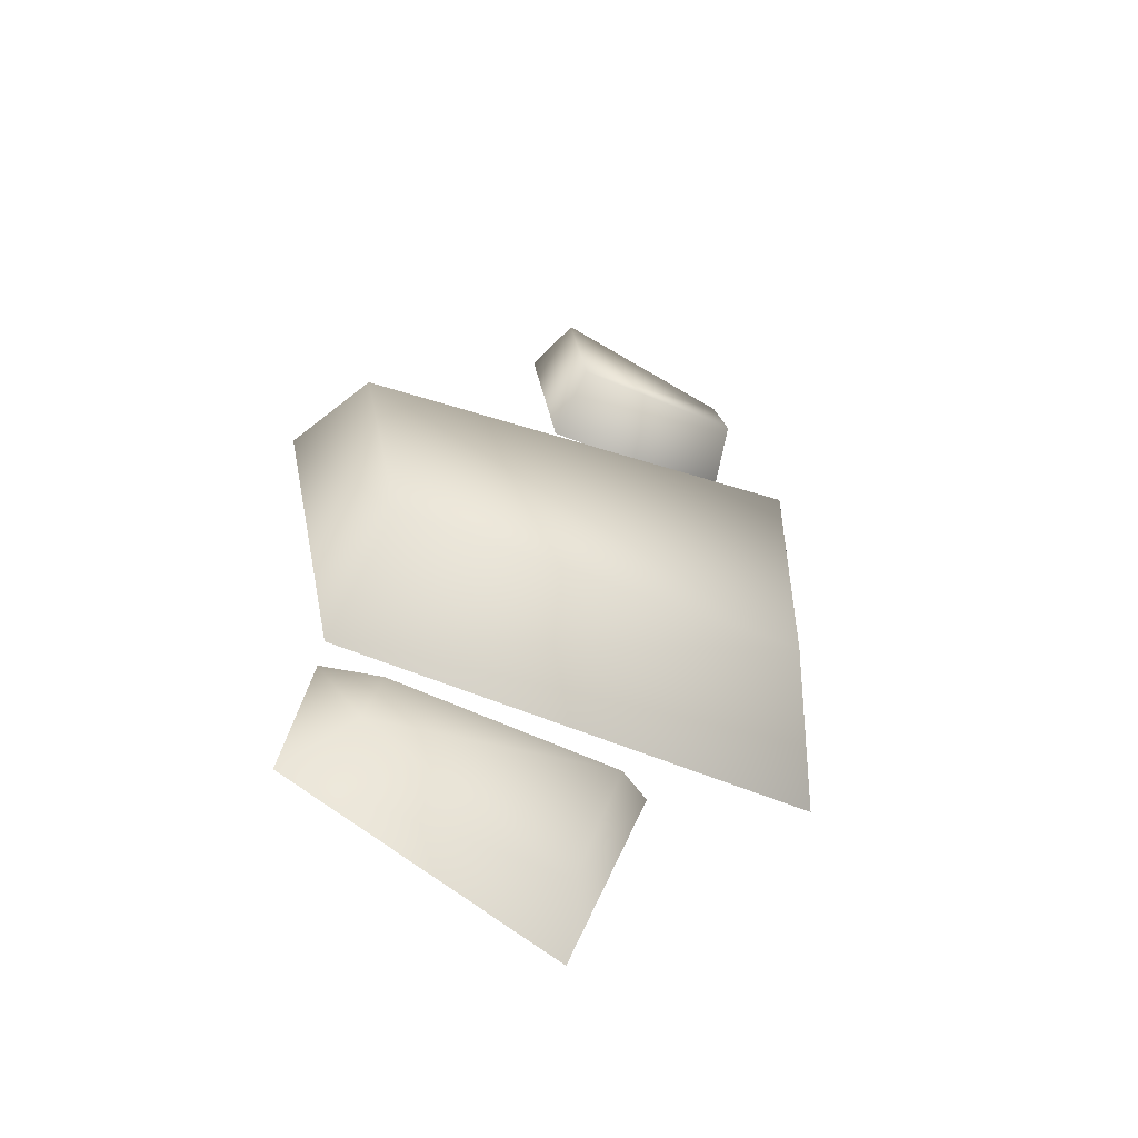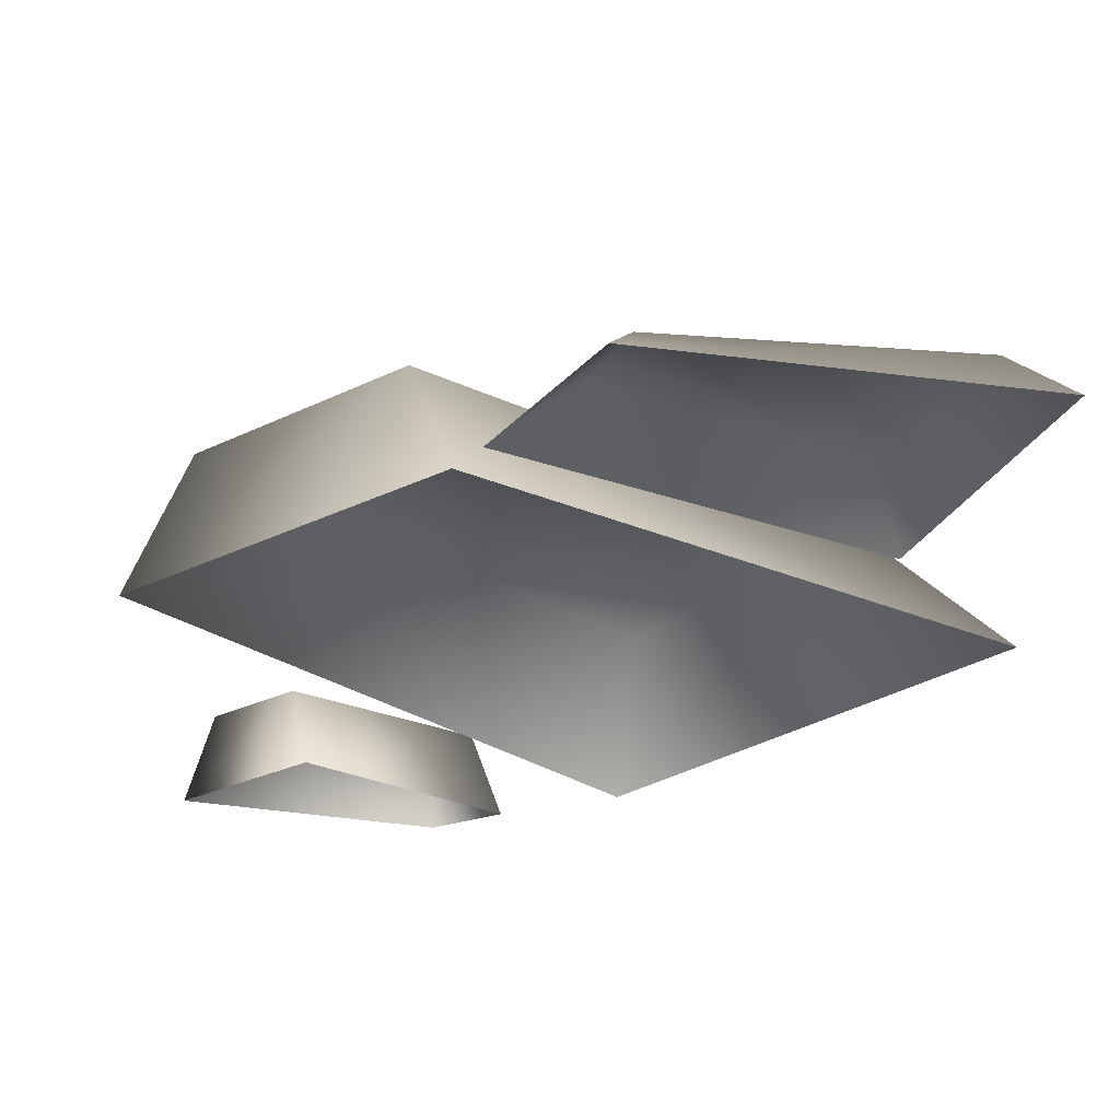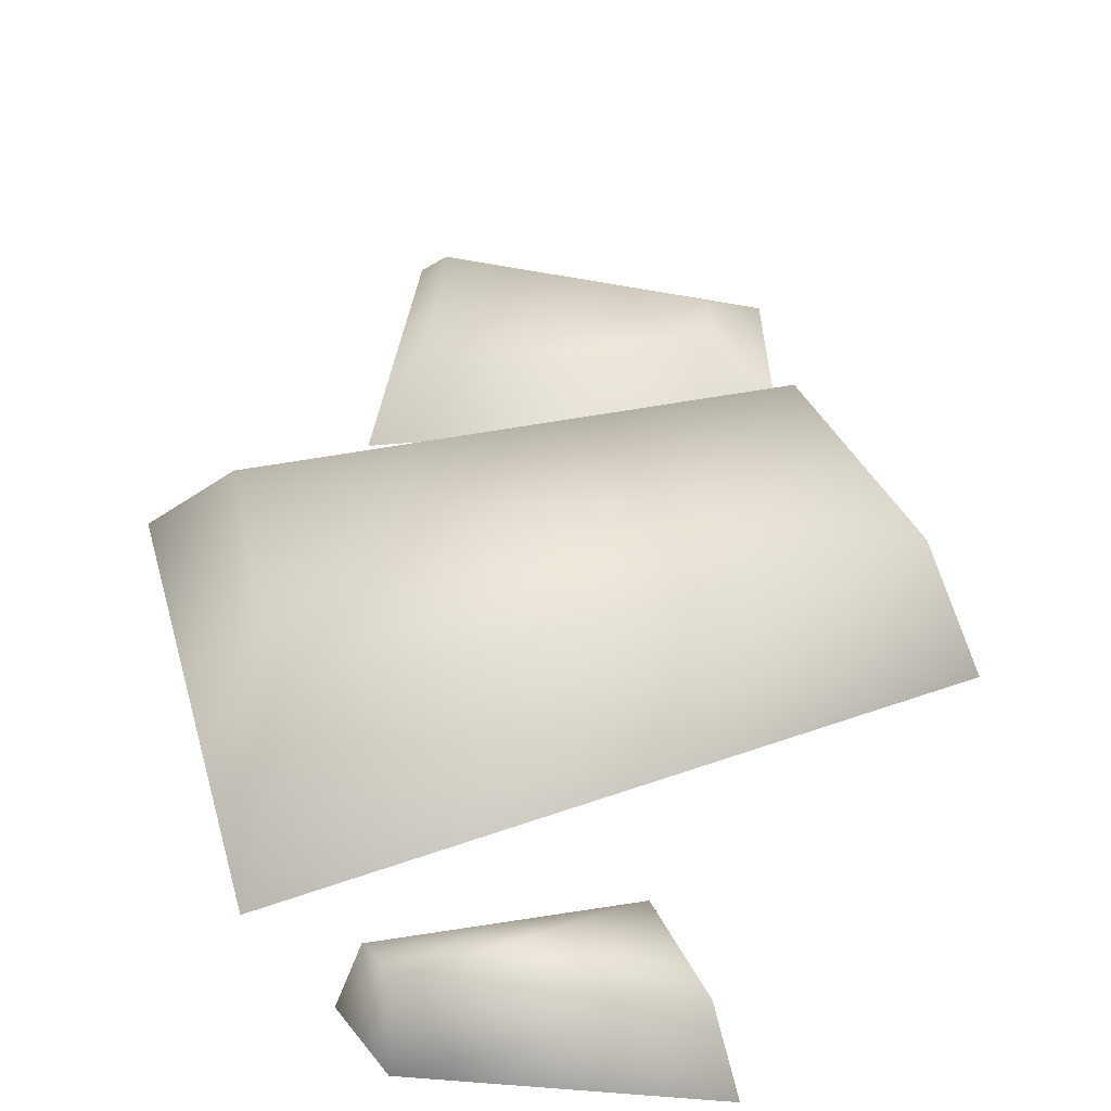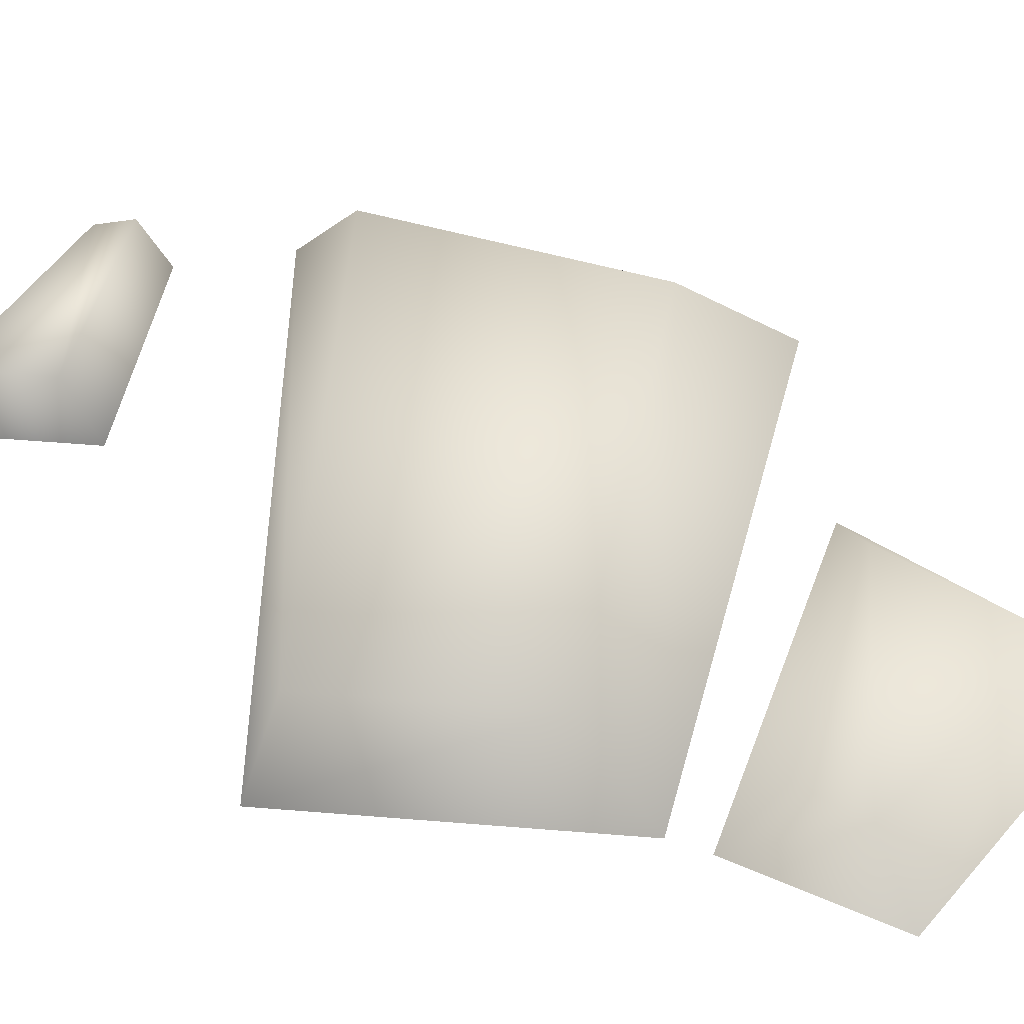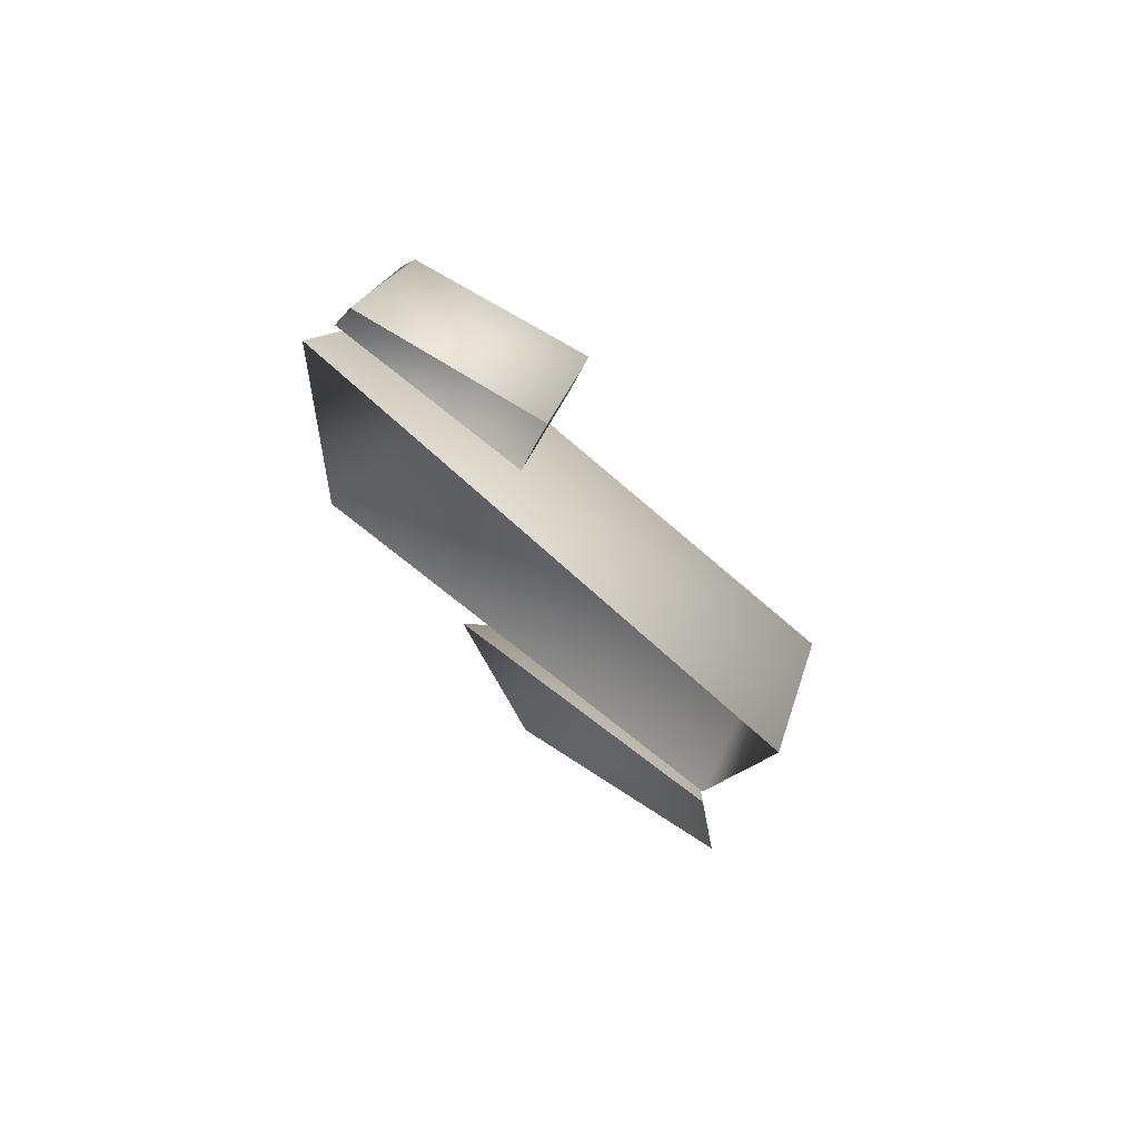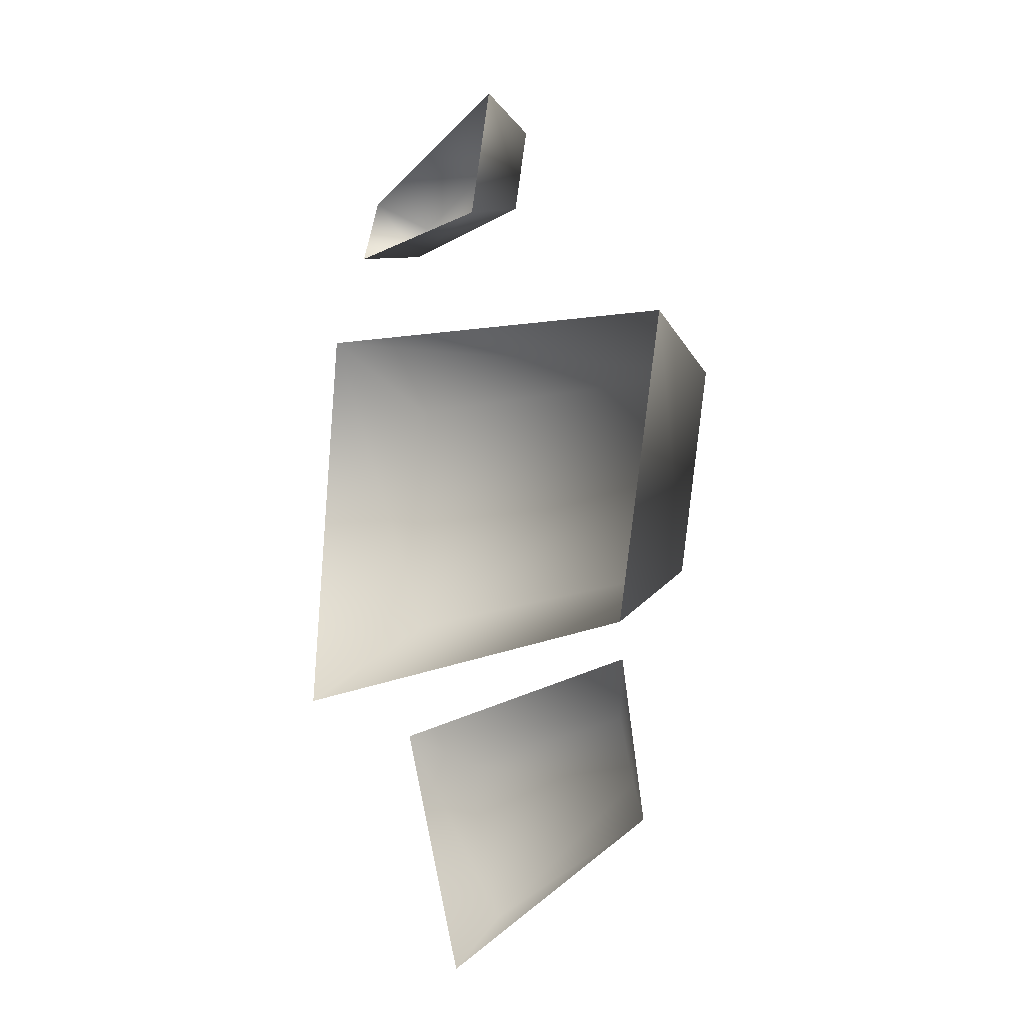
<metadata>
{"format":"obj","ext":"obj","renderer":"f3d","projection":"perspective","resolution":1024,"background":"white","views":[{"elev":-56.1,"azim":154.8,"up":"+Z"},{"elev":-22.7,"azim":143.6,"up":"+Y"},{"elev":36.8,"azim":-10.7,"up":"+Y"},{"elev":52.6,"azim":106.7,"up":"+Y"},{"elev":70.6,"azim":38.5,"up":"+Z"},{"elev":-19.4,"azim":48.5,"up":"+Z"}]}
</metadata>
<code>
g obj_prop2_1
v -0.341 0.1014 0.1688
v -0.3392 0.1014 -0.08758
v 0.09996 0.1014 0.07598
v 0.05967 0.1014 -0.119
v 0.077 -0.001264 -0.1938
v -0.3977 -0.001264 -0.1792
v 0.1375 -0.001264 0.09912
v 0.09996 0.1014 0.07598
v -0.3752 -0.001264 0.2374
v -0.3977 -0.001264 -0.1792
v -0.341 0.1014 0.1688
v 0.04883 0.04042 -0.3332
v 0.03316 0.04042 -0.2703
v -0.1845 0.04042 -0.2785
v -0.1394 0.04042 -0.4352
v 0.1021 -0.001524 -0.3798
v -0.1518 -0.001524 -0.4863
v 0.07969 -0.001524 -0.2298
v 0.04883 0.04042 -0.3332
v 0.03316 0.04042 -0.2703
v -0.2289 -0.001524 -0.2478
v -0.1518 -0.001524 -0.4863
v -0.1394 0.04042 -0.4352
v -0.1845 0.04042 -0.2785
v -0.1428 0.06637 0.3415
v -0.1249 0.06637 0.4278
v -0.2972 0.06637 0.3758
v -0.3125 0.06637 0.3458
v -0.1382 -0.0006496 0.3115
v -0.3285 -0.0006496 0.327
v -0.1108 -0.0006496 0.4454
v -0.1249 0.06637 0.4278
v -0.305 -0.0006496 0.3876
v -0.3285 -0.0006496 0.327
v -0.3125 0.06637 0.3458
v -0.2972 0.06637 0.3758
v -0.3752 -0.001264 0.2374
v -0.341 0.1014 0.1688
v 0.09996 0.1014 0.07598
v 0.1375 -0.001264 0.09912
v -0.2289 -0.001524 -0.2478
v -0.1845 0.04042 -0.2785
v 0.03316 0.04042 -0.2703
v 0.07969 -0.001524 -0.2298
v -0.305 -0.0006496 0.3876
v -0.2972 0.06637 0.3758
v -0.1249 0.06637 0.4278
v -0.1108 -0.0006496 0.4454
g obj_prop2_1_0
f 3 2 1
f 3 4 2
f 4 5 2
f 6 2 5
f 5 4 7
f 4 8 7
f 2 10 9
f 9 11 2
f 14 13 12
f 12 15 14
f 12 16 15
f 17 15 16
f 16 19 18
f 19 20 18
f 23 22 21
f 21 24 23
f 27 26 25
f 25 28 27
f 25 29 28
f 30 28 29
f 29 25 31
f 25 32 31
f 35 34 33
f 33 36 35
f 39 38 37
f 37 40 39
f 43 42 41
f 41 44 43
f 47 46 45
f 45 48 47

</code>
